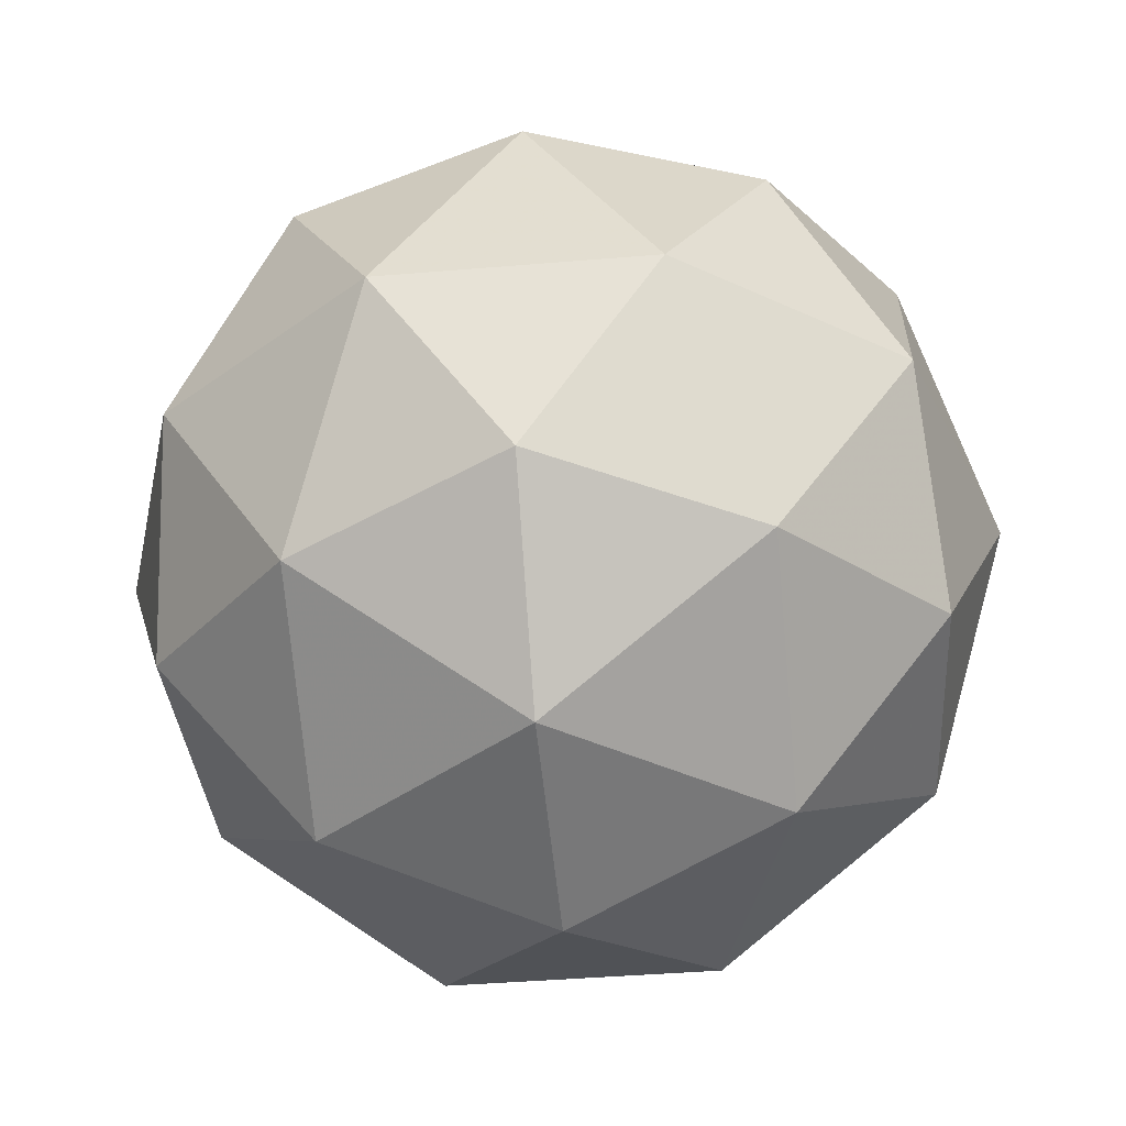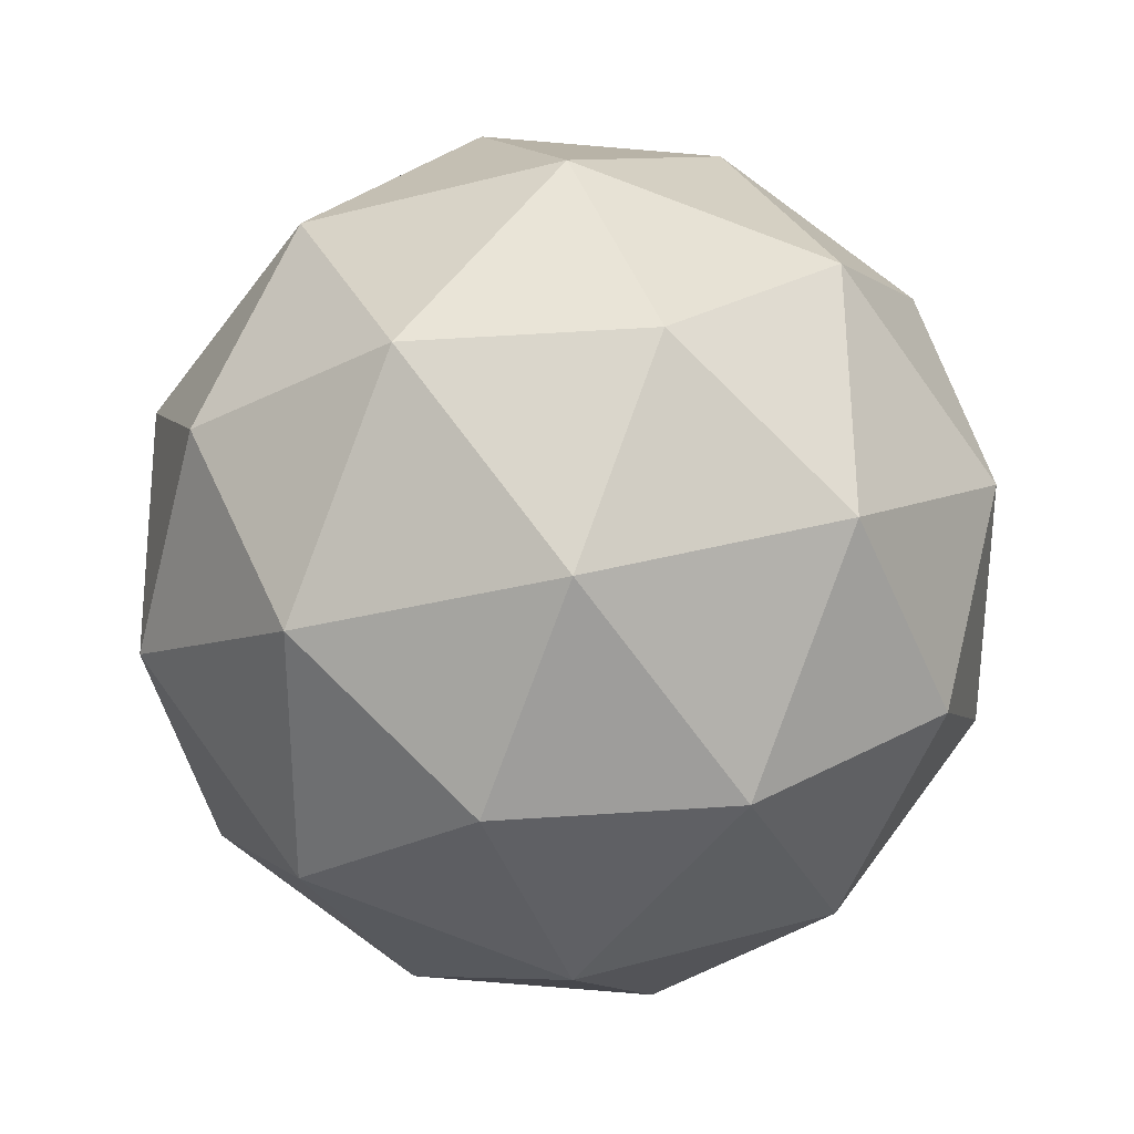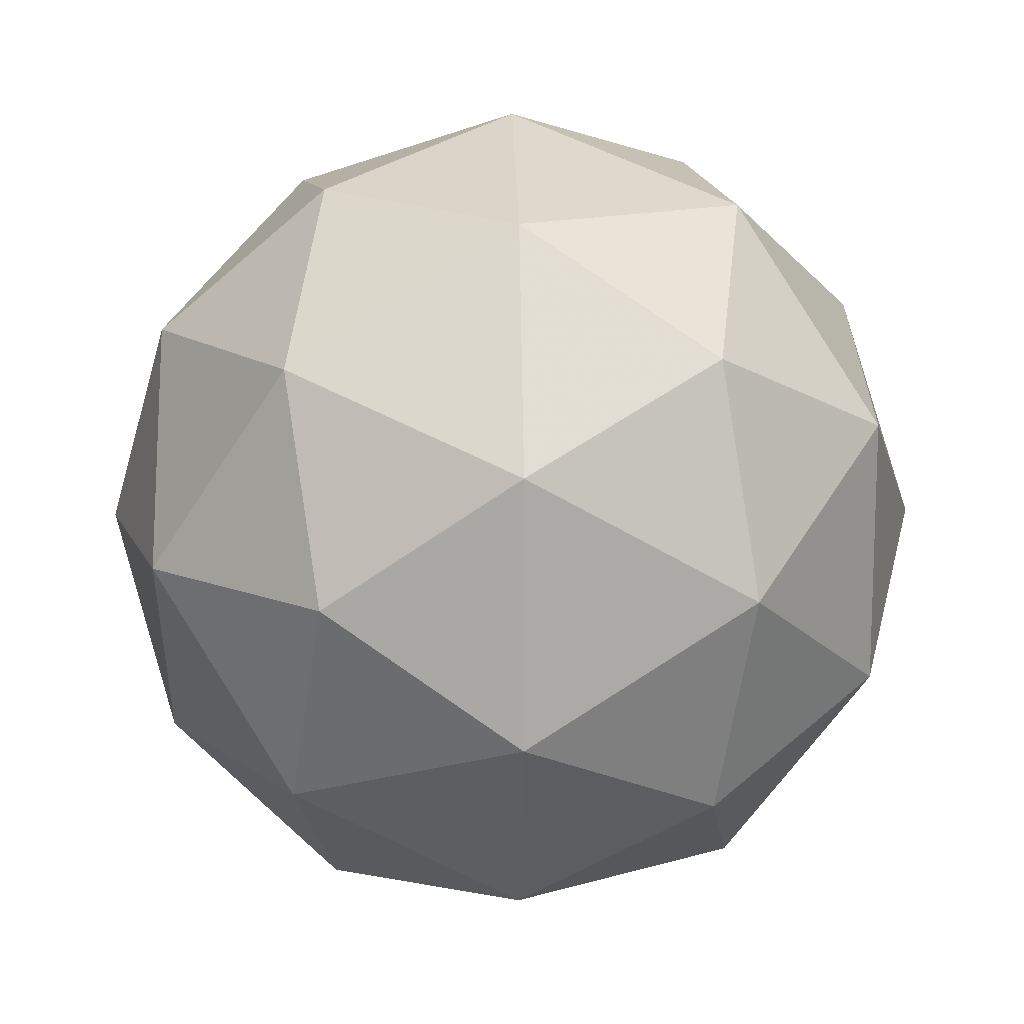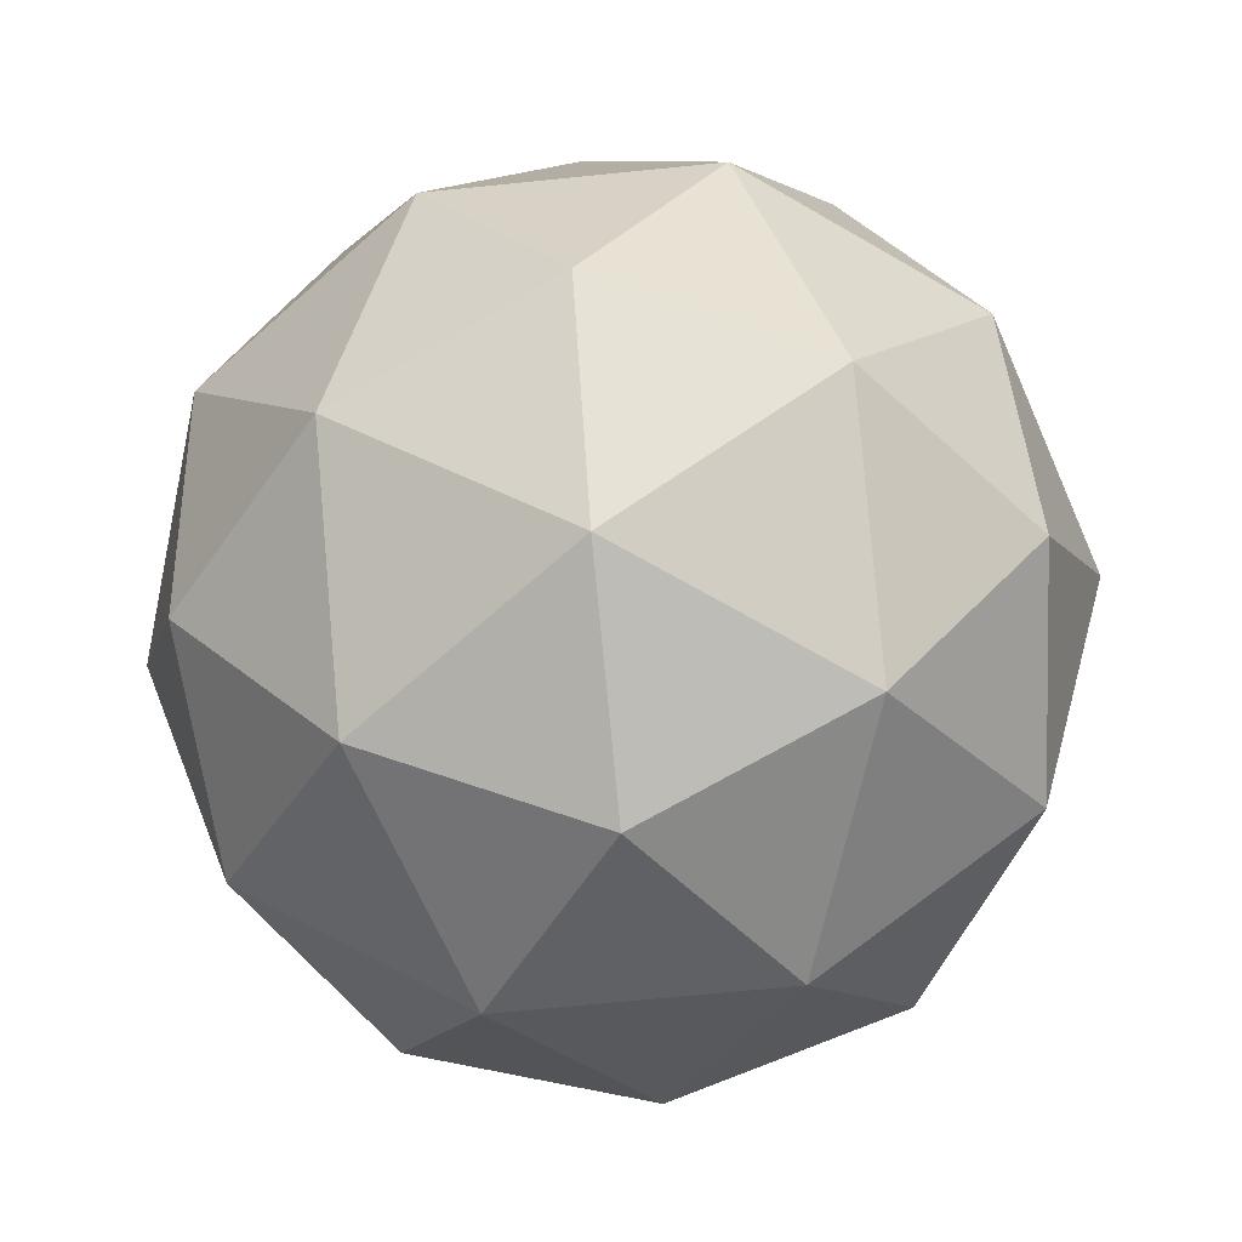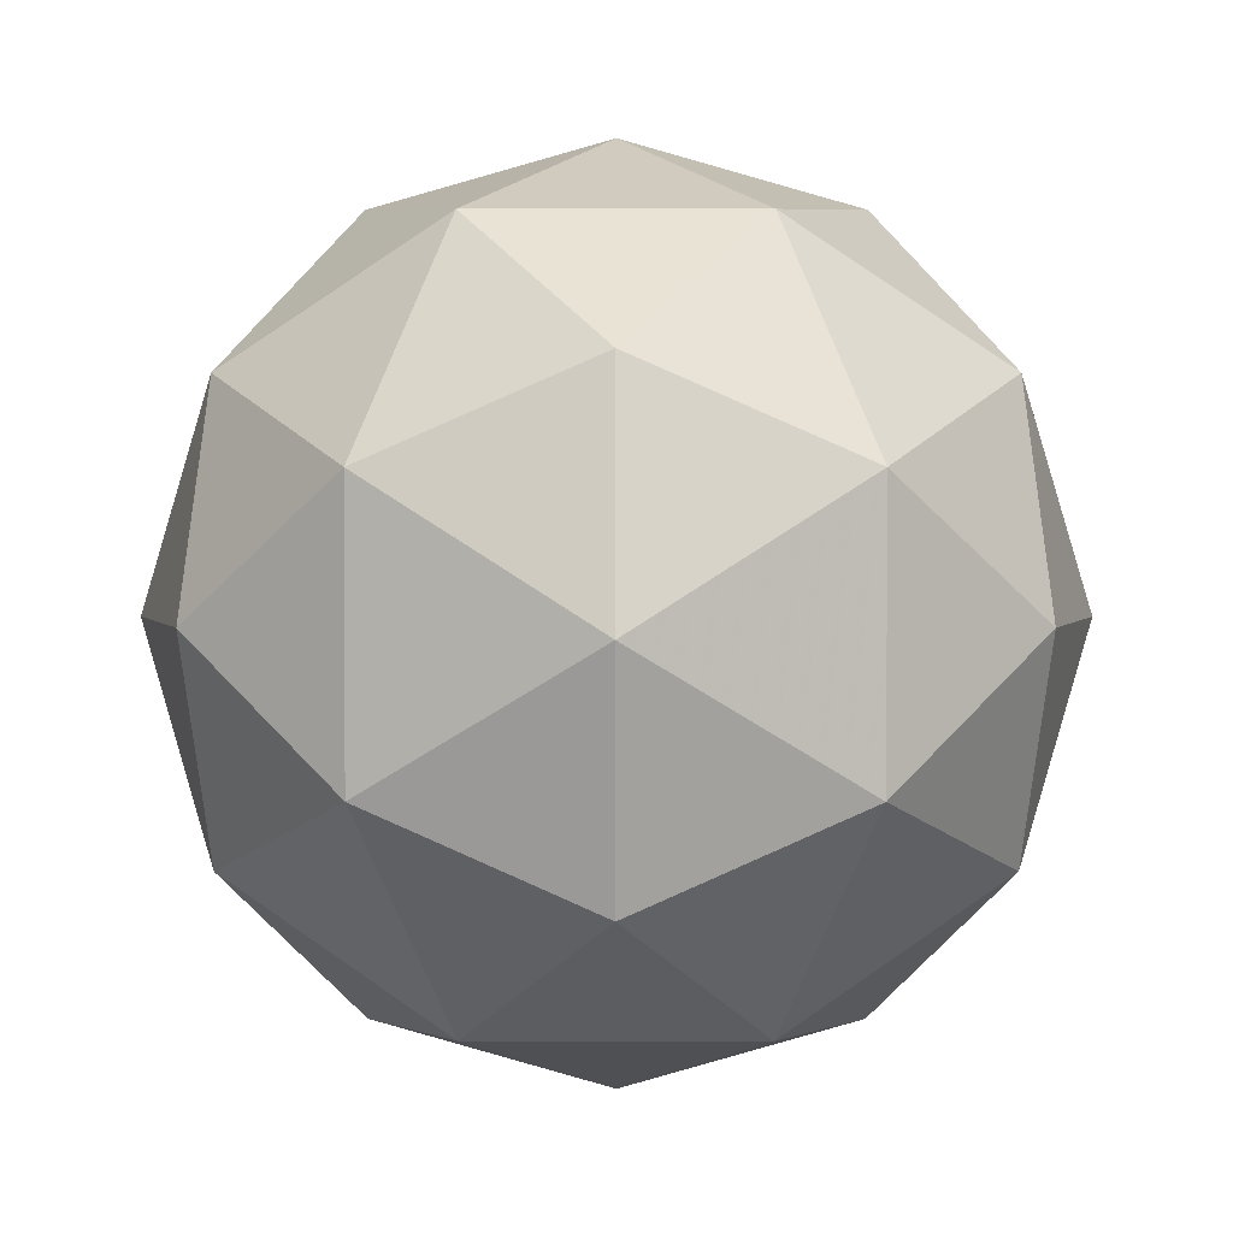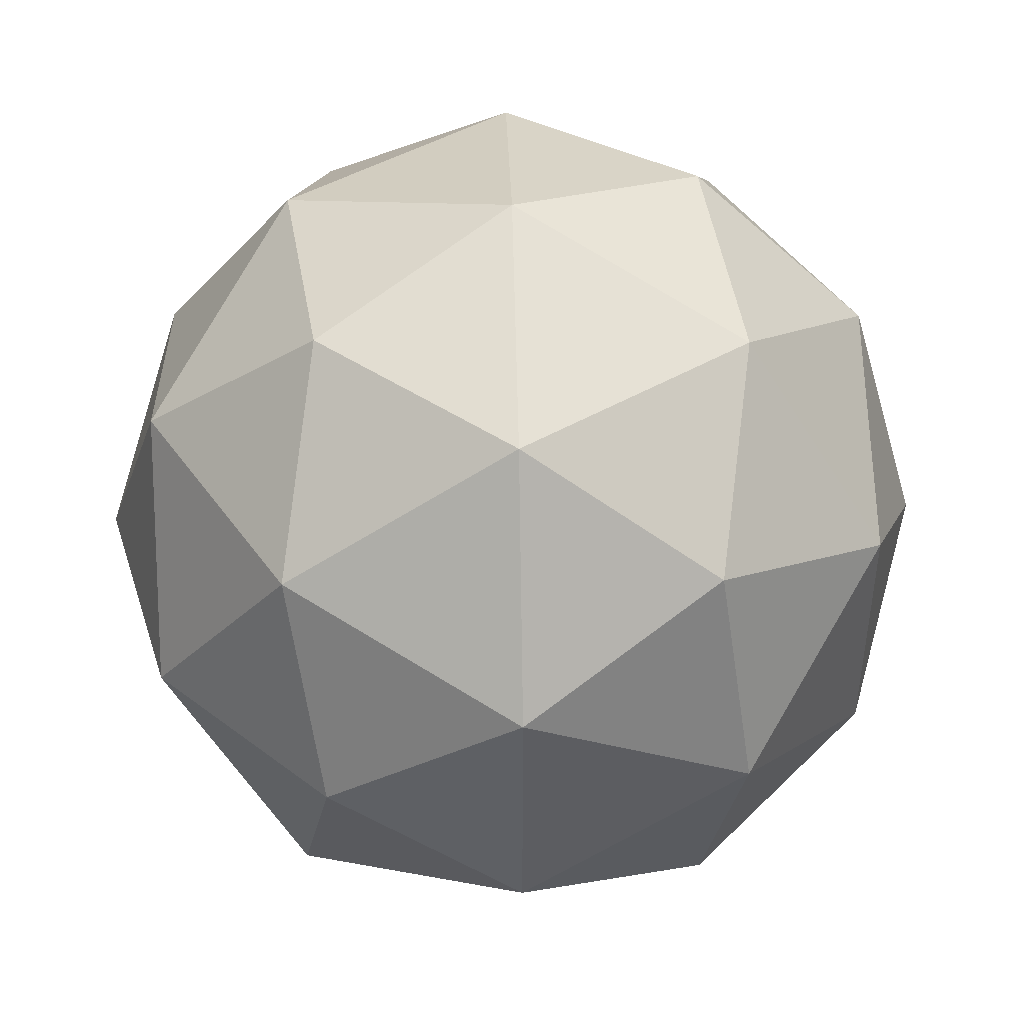
<metadata>
{"format":"obj","ext":"obj","renderer":"f3d","projection":"perspective","resolution":1024,"background":"white","views":[{"elev":-40.1,"azim":60.0,"up":"+Y"},{"elev":31.0,"azim":-53.4,"up":"+Z"},{"elev":13.9,"azim":-155.0,"up":"+Z"},{"elev":-67.6,"azim":-156.2,"up":"+Y"},{"elev":2.4,"azim":58.4,"up":"+Z"},{"elev":46.2,"azim":-154.9,"up":"+Z"}]}
</metadata>
<code>
g SIBVR-i10-g164-s1765
v -550.1 -6133 884
v -460.7 -6101 948.9
v -584.2 -6101 989
v -398.1 -6017 994.5
v -371.4 -6033 884
v -660.5 -6101 884
v -584.2 -6101 779.1
v -460.7 -6101 819.2
v -350.3 -5923 948.9
v -608.1 -6017 1063
v -494.9 -6033 1054
v -550.1 -5923 1094
v -737.9 -6017 884
v -694.6 -6033 989
v -749.8 -5923 948.9
v -608.1 -6017 705.4
v -694.6 -6033 779
v -673.5 -5923 714.2
v -398.1 -6017 773.6
v -494.9 -6033 714.2
v -426.6 -5923 714.2
v -426.6 -5923 1054
v -673.5 -5923 1054
v -749.8 -5923 819.2
v -550.1 -5923 674
v -350.3 -5923 819.2
v -492 -5829 1063
v -405.5 -5812 989
v -515.9 -5744 989
v -702 -5829 994.5
v -605.3 -5812 1054
v -639.4 -5744 948.9
v -702 -5829 773.6
v -728.7 -5812 884
v -639.4 -5744 819.2
v -492 -5829 705.4
v -605.3 -5812 714.2
v -515.9 -5744 779.1
v -362.2 -5829 884
v -405.5 -5812 779
v -439.7 -5744 884
v -550.1 -5713 884
f 1 2 3
f 4 2 5
f 1 3 6
f 1 6 7
f 1 7 8
f 4 5 9
f 10 11 12
f 13 14 15
f 16 17 18
f 19 20 21
f 4 9 22
f 10 12 23
f 13 15 24
f 16 18 25
f 19 21 26
f 27 28 29
f 30 31 32
f 33 34 35
f 36 37 38
f 39 40 41
f 41 38 42
f 41 40 38
f 40 36 38
f 38 35 42
f 38 37 35
f 37 33 35
f 35 32 42
f 35 34 32
f 34 30 32
f 32 29 42
f 32 31 29
f 31 27 29
f 29 41 42
f 29 28 41
f 28 39 41
f 26 40 39
f 26 21 40
f 21 36 40
f 25 37 36
f 25 18 37
f 18 33 37
f 24 34 33
f 24 15 34
f 15 30 34
f 23 31 30
f 23 12 31
f 12 27 31
f 22 28 27
f 22 9 28
f 9 39 28
f 21 25 36
f 21 20 25
f 20 16 25
f 18 24 33
f 18 17 24
f 17 13 24
f 15 23 30
f 15 14 23
f 14 10 23
f 12 22 27
f 12 11 22
f 11 4 22
f 9 26 39
f 9 5 26
f 5 19 26
f 8 20 19
f 8 7 20
f 7 16 20
f 7 17 16
f 7 6 17
f 6 13 17
f 6 14 13
f 6 3 14
f 3 10 14
f 5 8 19
f 5 2 8
f 2 1 8
f 3 11 10
f 3 2 11
f 2 4 11
f 2 4 11

</code>
